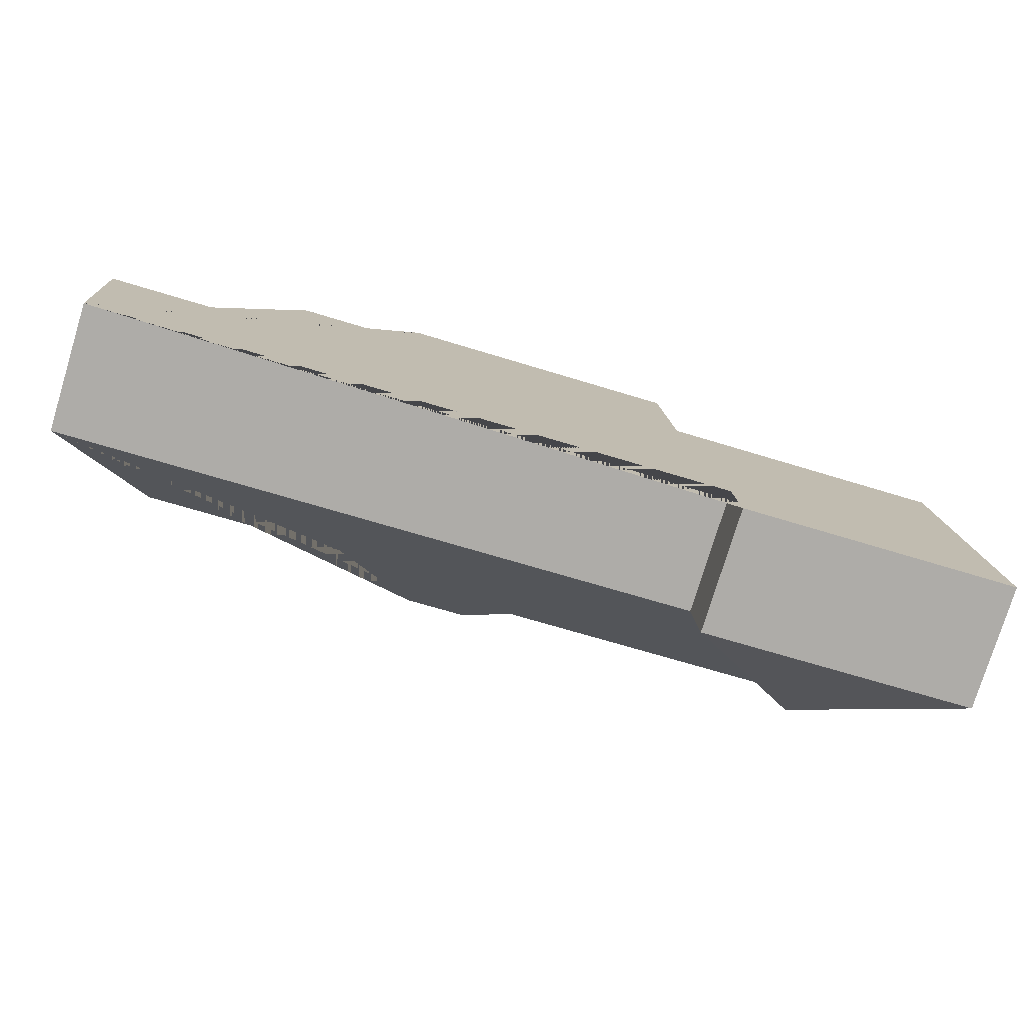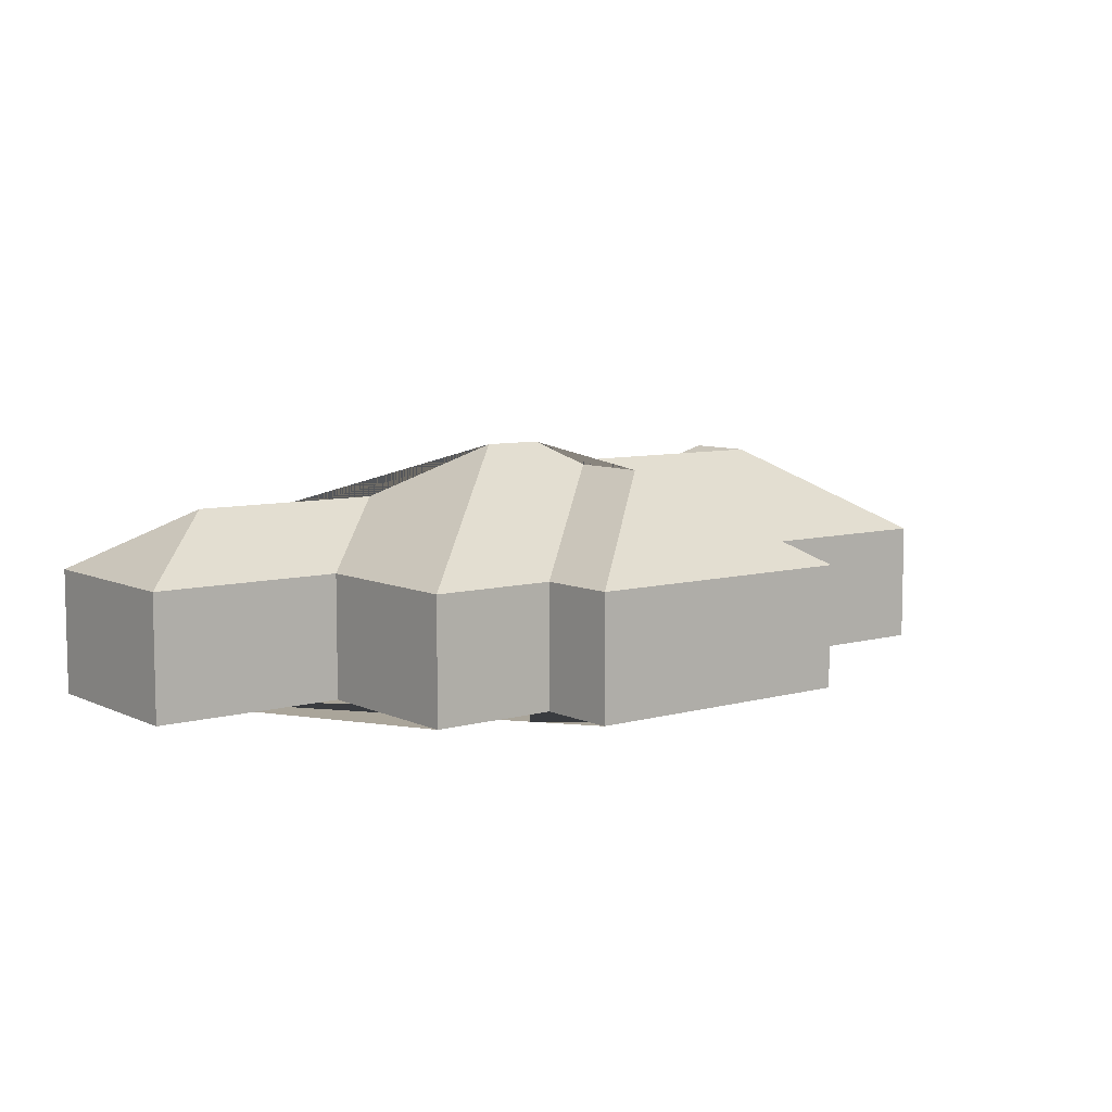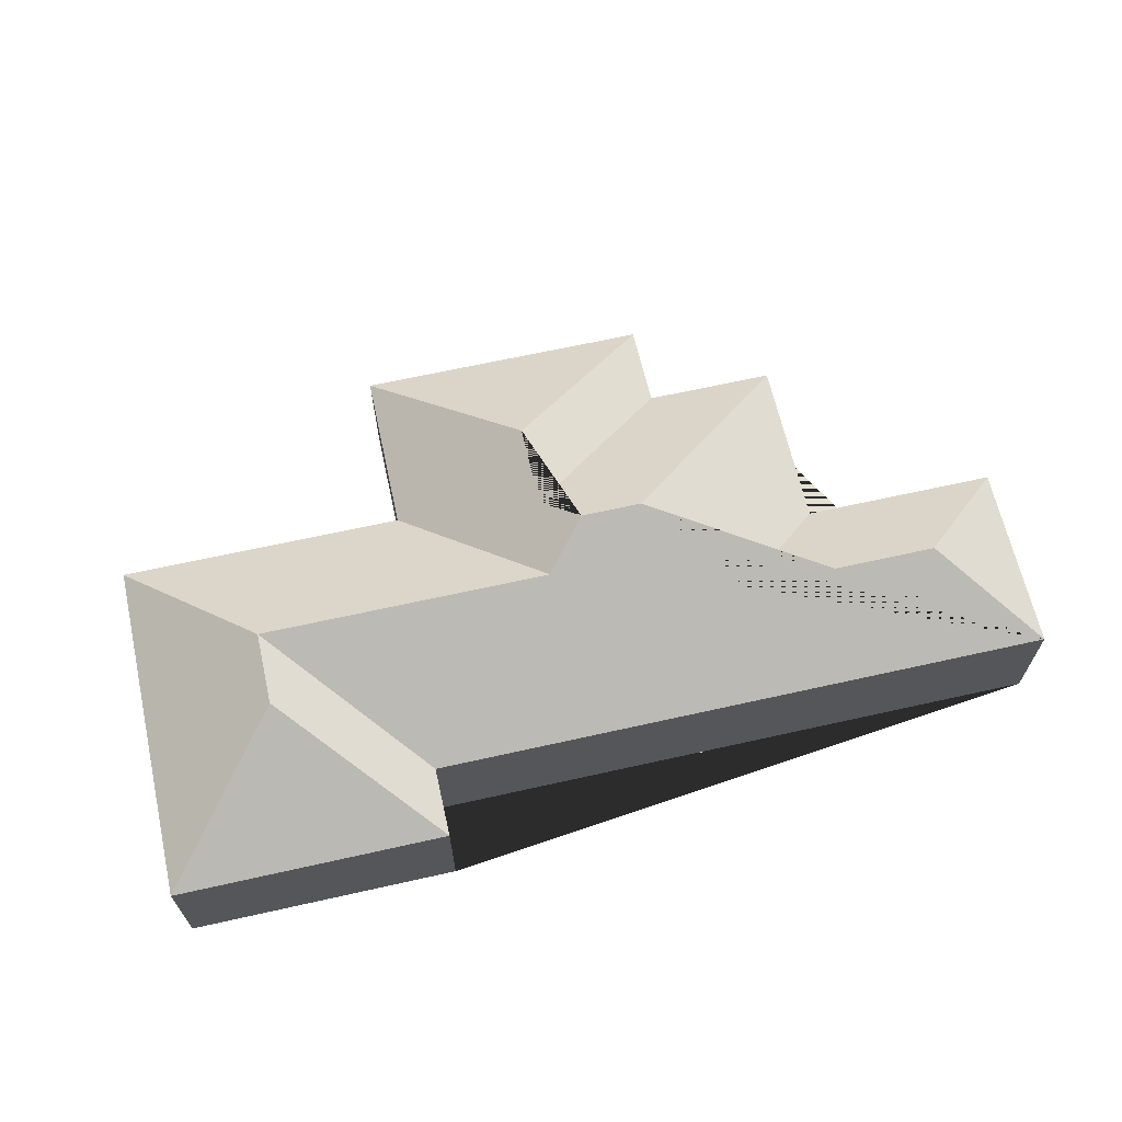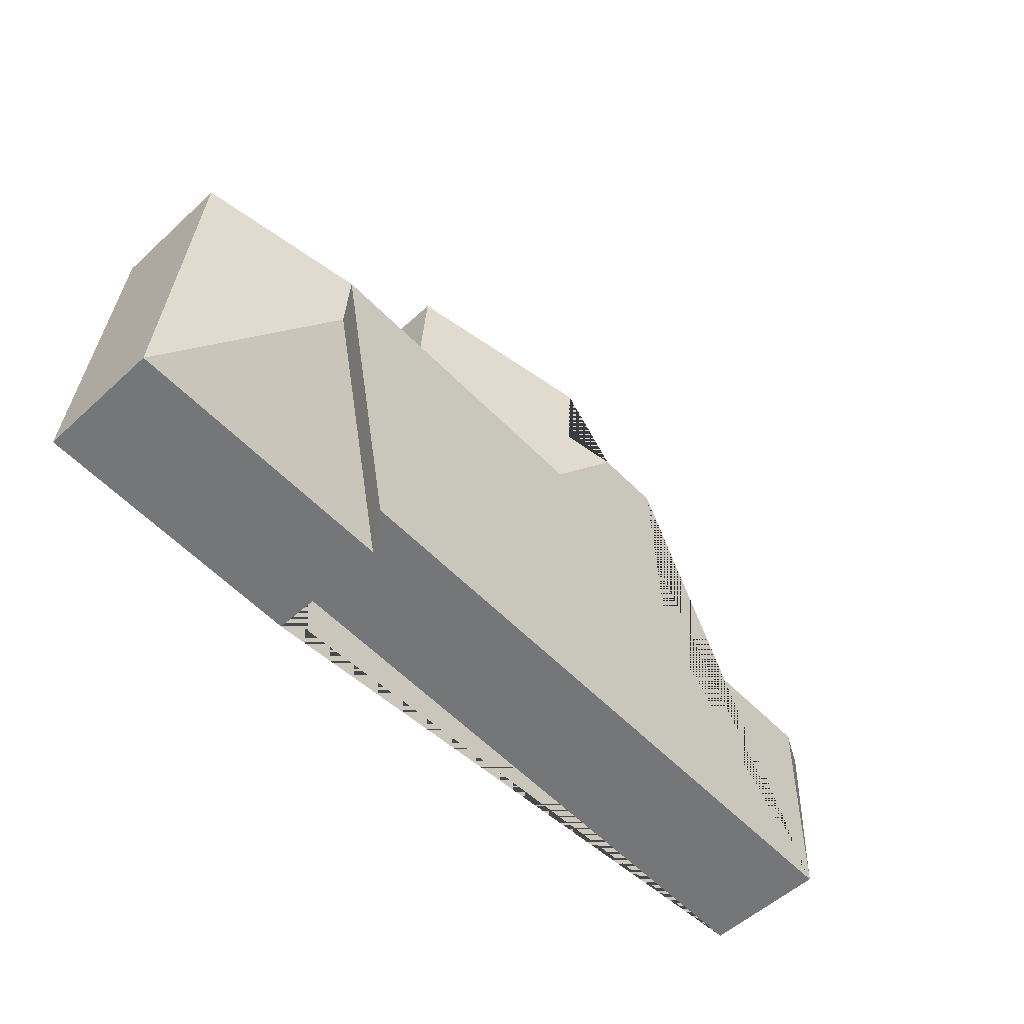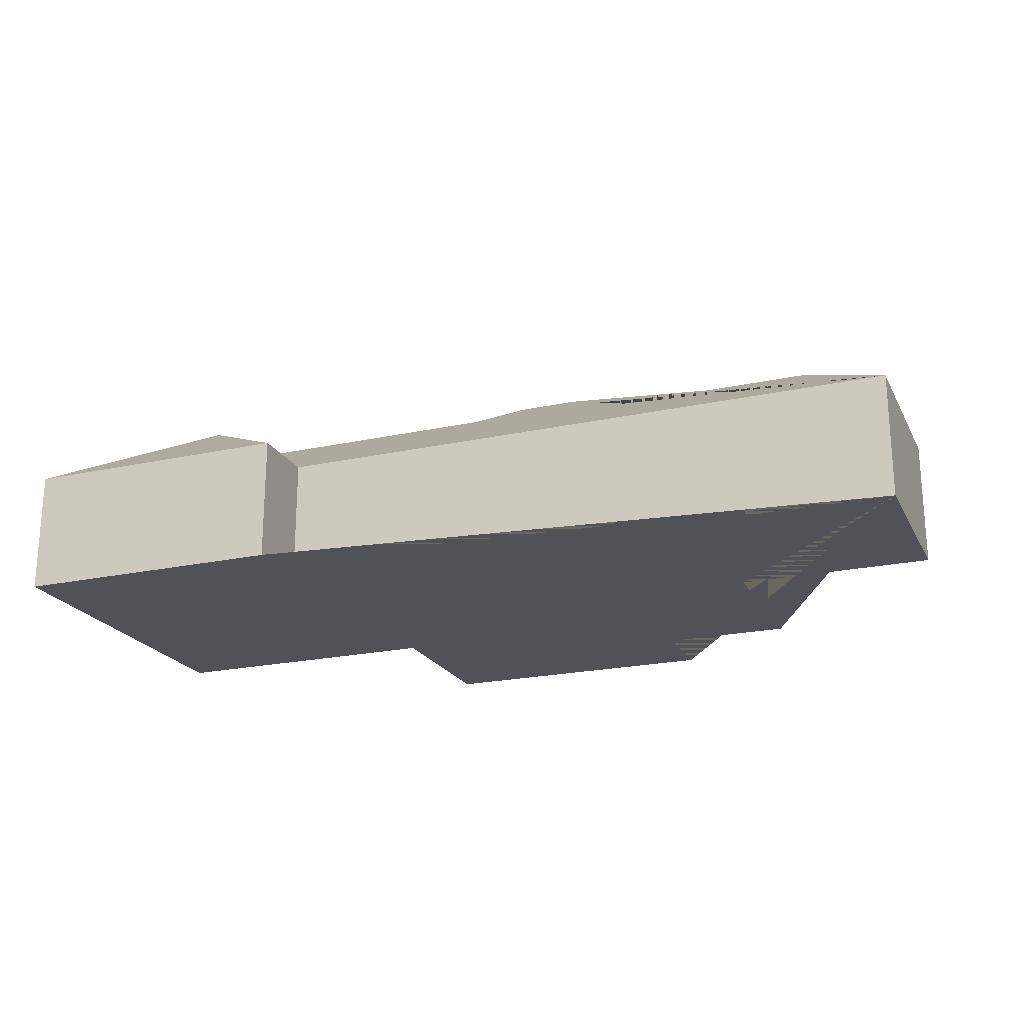
<metadata>
{"format":"obj","ext":"obj","renderer":"f3d","projection":"perspective","resolution":1024,"background":"white","views":[{"elev":-77.4,"azim":-17.0,"up":"+Z"},{"elev":7.6,"azim":-41.3,"up":"+Y"},{"elev":65.3,"azim":164.0,"up":"+Y"},{"elev":-54.6,"azim":134.1,"up":"+Z"},{"elev":-21.5,"azim":-162.2,"up":"+Y"}]}
</metadata>
<code>
o CG10_500_033061_0010
v 34.19 75 -302.9
v 27.61 75 -188.9
v 89.52 112 -240.8
v 144.7 75 -182.1
v 138.9 75 -79.39
v 207.2 112 -234.1
v 216.3 75 -75.07
v 213.7 75 -25.82
v 257.4 145 -178.5
v 293.8 145 -176.4
v 313.6 131 -154.2
v 310.6 130.8 -104.2
v 320 128.7 -200.9
v 389.4 75 -15.68
v 395.8 75 -115
v 416.4 75 -323.2
v 414 75 -281
v 495 128.7 -190.7
v 497.5 128.8 -234.6
v 581 75 -313.7
v 568.9 75 -104.8
v 34.19 0 -302.9
v 27.61 0 -188.9
v 144.7 0 -182.1
v 138.9 0 -79.39
v 216.3 0 -75.07
v 213.7 0 -25.82
v 389.4 0 -15.68
v 395.8 0 -115
v 568.9 0 -104.8
v 581 0 -313.7
v 416.4 0 -323.2
v 414 0 -281
f 1 3 6 9 10 13 18 17
f 17 16 19 18
f 19 16 20
f 19 20 21 18
f 13 15 21 18
f 10 13 15 14 12 11
f 8 14 12
f 8 7 11 12
f 5 7 11 10 9
f 5 4 6 9
f 2 4 6 3
f 2 1 3
f 22 23 24 25 26 27 28 29 30 31 32 33
f 1 22 23 2
f 2 23 24 4
f 4 24 25 5
f 5 25 26 7
f 7 26 27 8
f 8 27 28 14
f 14 28 29 15
f 15 29 30 21
f 21 30 31 20
f 20 31 32 16
f 16 32 33 17
f 17 33 22 1

</code>
